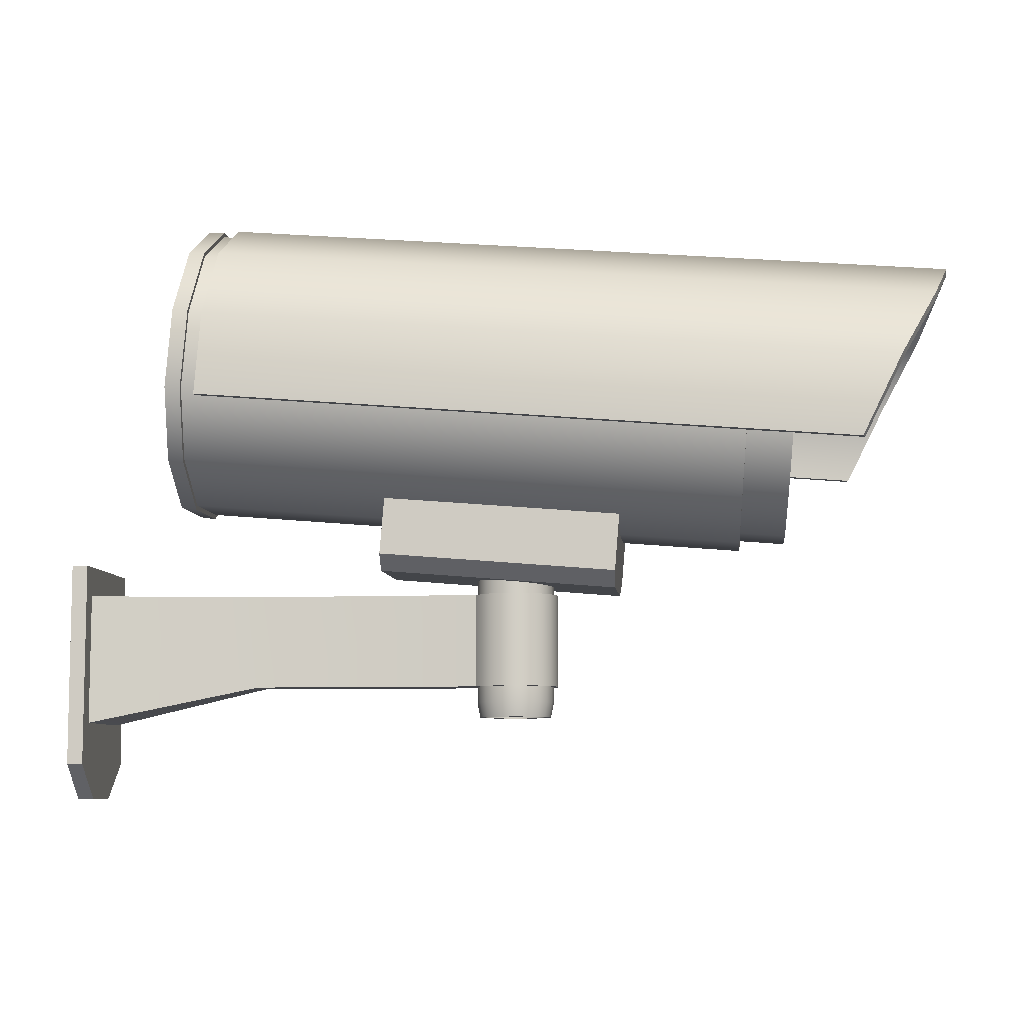
<metadata>
{"format":"obj","ext":"obj","renderer":"f3d","projection":"perspective","resolution":1024,"background":"white","views":[{"elev":-7.5,"azim":6.0,"up":"+Y"}]}
</metadata>
<code>
o security_camera
v 0.3277 0.1693 -0.04555
v 0.3254 0.1406 -0.06223
v 0.3226 0.1073 -0.06223
v 0.3203 0.07855 -0.04555
v 0.3189 0.06193 -0.01668
v 0.3189 0.06193 0.01667
v 0.3203 0.07855 0.04555
v 0.3226 0.1073 0.06222
v 0.3254 0.1406 0.06222
v 0.3277 0.1693 0.04555
v 0.3291 0.186 0.01667
v 0.3291 0.186 -0.01668
v 0.06651 0.1941 -0.049
v 0.06398 0.1632 -0.06693
v 0.06106 0.1274 -0.06693
v 0.05853 0.09647 -0.049
v 0.05707 0.07859 -0.01794
v 0.05707 0.07859 0.01793
v 0.05853 0.09647 0.04899
v 0.06106 0.1274 0.06692
v 0.06398 0.1632 0.06692
v 0.06651 0.1941 0.04899
v 0.06797 0.212 0.01793
v 0.06797 0.212 -0.01793
v 0.05868 0.189 -0.04328
v 0.05645 0.1617 -0.05912
v 0.06402 0.1637 -0.06904
v 0.05387 0.1301 -0.05912
v 0.06101 0.1269 -0.06904
v 0.05163 0.1028 -0.04328
v 0.0584 0.09493 -0.05054
v 0.05035 0.08697 -0.01585
v 0.0569 0.07649 -0.0185
v 0.05035 0.08697 0.01584
v 0.0569 0.07649 0.0185
v 0.05163 0.1028 0.04328
v 0.0584 0.09493 0.05053
v 0.05387 0.1301 0.05912
v 0.06101 0.1269 0.06903
v 0.05645 0.1617 0.05912
v 0.06402 0.1637 0.06903
v 0.05868 0.189 0.04328
v 0.06663 0.1957 0.05053
v 0.05997 0.2048 0.01584
v 0.06814 0.2141 0.0185
v 0.05997 0.2048 -0.01585
v 0.06814 0.2141 -0.0185
v 0.06663 0.1957 -0.05054
v 0.3255 0.1418 -0.06693
v 0.328 0.1728 -0.049
v 0.3225 0.1061 -0.06693
v 0.32 0.07511 -0.049
v 0.3185 0.05724 -0.01794
v 0.3185 0.05724 0.01793
v 0.32 0.07511 0.04899
v 0.3225 0.1061 0.06692
v 0.3255 0.1418 0.06692
v 0.328 0.1728 0.04899
v 0.3294 0.1906 0.01793
v 0.3294 0.1906 -0.01793
v 0.3462 0.1377 -0.0579
v 0.3484 0.1645 -0.04238
v 0.3437 0.1068 -0.0579
v 0.3415 0.07999 -0.04238
v 0.3403 0.06453 -0.01551
v 0.3403 0.06453 0.01551
v 0.3415 0.07999 0.04238
v 0.3437 0.1068 0.05789
v 0.3462 0.1377 0.05789
v 0.3484 0.1645 0.04238
v 0.3497 0.1799 0.01551
v 0.3497 0.1799 -0.01551
v 0.3463 0.1388 -0.06223
v 0.3487 0.1676 -0.04555
v 0.3436 0.1056 -0.06223
v 0.3413 0.07683 -0.04555
v 0.3399 0.06021 -0.01668
v 0.3399 0.06021 0.01667
v 0.3413 0.07683 0.04555
v 0.3436 0.1056 0.06222
v 0.3463 0.1388 0.06222
v 0.3487 0.1676 0.04555
v 0.35 0.1842 0.01667
v 0.35 0.1842 -0.01668
v 0.342 0.08605 -0.0363
v 0.3439 0.109 -0.04959
v 0.3479 0.1584 -0.0363
v 0.3461 0.1355 -0.04959
v 0.3409 0.07281 -0.01329
v 0.3409 0.07281 0.01328
v 0.342 0.08605 0.0363
v 0.3439 0.109 0.04958
v 0.3461 0.1355 0.04958
v 0.3479 0.1584 0.0363
v 0.349 0.1717 0.01328
v 0.349 0.1717 -0.01329
v 0.3239 0.08753 -0.0363
v 0.3258 0.1105 -0.04959
v 0.3299 0.1599 -0.0363
v 0.328 0.137 -0.04959
v 0.3229 0.07429 -0.01329
v 0.3229 0.07429 0.01328
v 0.3239 0.08753 0.0363
v 0.3258 0.1105 0.04958
v 0.328 0.137 0.04958
v 0.3299 0.1599 0.0363
v 0.3309 0.1731 0.01328
v 0.3309 0.1731 -0.01329
v 0.3245 0.09479 -0.02902
v 0.326 0.1131 -0.03963
v 0.3293 0.1526 -0.02902
v 0.3278 0.1343 -0.03963
v 0.3237 0.08421 -0.01062
v 0.3237 0.08421 0.01062
v 0.3245 0.09479 0.02901
v 0.326 0.1131 0.03963
v 0.3278 0.1343 0.03963
v 0.3293 0.1526 0.02901
v 0.3301 0.1632 0.01062
v 0.3301 0.1632 -0.01062
v 0.3204 0.09513 -0.02902
v 0.3219 0.1135 -0.03963
v 0.3252 0.153 -0.02902
v 0.3237 0.1346 -0.03963
v 0.3196 0.08454 -0.01062
v 0.3196 0.08454 0.01062
v 0.3204 0.09513 0.02901
v 0.3219 0.1135 0.03963
v 0.3237 0.1346 0.03963
v 0.3252 0.153 0.02901
v 0.326 0.1635 0.01062
v 0.326 0.1635 -0.01062
v 0.1515 0.08083 0.03193
v 0.1515 0.08083 -0.03193
v 0.2629 0.07173 0.03193
v 0.2629 0.07173 -0.03193
v 0.1486 0.04526 0.02289
v 0.1492 0.05253 0.03193
v 0.1492 0.05253 -0.03193
v 0.1486 0.04526 -0.02289
v 0.2606 0.04343 0.03193
v 0.26 0.03616 0.02289
v 0.26 0.03616 -0.02289
v 0.2606 0.04343 -0.03193
v 0.2107 -0.01689 -0.01842
v 0.2107 -0.02395 -0.01435
v 0.2154 -0.01689 -0.0178
v 0.2144 -0.02395 -0.01387
v 0.2199 -0.01689 -0.01596
v 0.2178 -0.02395 -0.01243
v 0.2237 -0.01689 -0.01303
v 0.2208 -0.02395 -0.01015
v 0.2266 -0.01689 -0.009212
v 0.2231 -0.02395 -0.007177
v 0.2285 -0.01689 -0.004768
v 0.2245 -0.02395 -0.003715
v 0.2291 -0.01689 1e-06
v 0.225 -0.02395 1e-06
v 0.2285 -0.01689 0.004769
v 0.2245 -0.02395 0.003716
v 0.2266 -0.01689 0.009213
v 0.2231 -0.02395 0.007178
v 0.2237 -0.01689 0.01303
v 0.2208 -0.02395 0.01015
v 0.2199 -0.01689 0.01596
v 0.2178 -0.02395 0.01243
v 0.2154 -0.01689 0.0178
v 0.2144 -0.02395 0.01387
v 0.2107 -0.01689 0.01843
v 0.2107 -0.02395 0.01436
v 0.2059 -0.01689 0.0178
v 0.2069 -0.02395 0.01387
v 0.2014 -0.01689 0.01596
v 0.2035 -0.02395 0.01243
v 0.2059 0.04186 -0.0178
v 0.2014 0.04186 -0.01596
v 0.1976 -0.01689 0.01303
v 0.2005 -0.02395 0.01015
v 0.1976 0.04186 -0.01303
v 0.1947 0.04186 -0.009212
v 0.1947 -0.01689 0.009213
v 0.1982 -0.02395 0.007178
v 0.1929 0.04186 -0.004768
v 0.1922 0.04186 1e-06
v 0.1929 -0.01689 0.004769
v 0.1968 -0.02395 0.003716
v 0.1929 0.04186 0.004769
v 0.1947 0.04186 0.009213
v 0.1922 -0.01689 1e-06
v 0.1963 -0.02395 1e-06
v 0.1976 0.04186 0.01303
v 0.2014 0.04186 0.01596
v 0.1929 -0.01689 -0.004768
v 0.1968 -0.02395 -0.003715
v 0.2059 0.04186 0.0178
v 0.2107 0.04186 0.01843
v 0.1947 -0.01689 -0.009212
v 0.1982 -0.02395 -0.007177
v 0.2154 0.04186 0.0178
v 0.2199 0.04186 0.01596
v 0.1976 -0.01689 -0.01303
v 0.2005 -0.02395 -0.01015
v 0.2237 0.04186 0.01303
v 0.2266 0.04186 0.009213
v 0.2014 -0.01689 -0.01596
v 0.2035 -0.02395 -0.01243
v 0.2285 0.04186 0.004769
v 0.2291 0.04186 1e-06
v 0.2059 -0.01689 -0.0178
v 0.2069 -0.02395 -0.01387
v 0.2285 0.04186 -0.004768
v 0.2266 0.04186 -0.009212
v 0.2237 0.04186 -0.01303
v 0.2199 0.04186 -0.01596
v 0.2154 0.04186 -0.0178
v 0.2107 0.04186 -0.01842
v 0.2107 -0.009387 -0.01842
v 0.2107 0.03435 -0.01842
v 0.2059 -0.009387 -0.0178
v 0.2059 0.03435 -0.0178
v 0.2014 -0.009387 -0.01596
v 0.2014 0.03435 -0.01596
v 0.1976 -0.009387 -0.01303
v 0.1976 0.03435 -0.01303
v 0.1947 -0.009387 -0.009212
v 0.1947 0.03435 -0.009212
v 0.1929 -0.009387 -0.004768
v 0.1929 0.03435 -0.004768
v 0.1922 -0.009387 1e-06
v 0.1922 0.03435 1e-06
v 0.1929 -0.009387 0.004769
v 0.1929 0.03435 0.004769
v 0.1947 -0.009387 0.009213
v 0.1947 0.03435 0.009213
v 0.1976 -0.009387 0.01303
v 0.1976 0.03435 0.01303
v 0.2014 -0.009387 0.01596
v 0.2014 0.03435 0.01596
v 0.2059 -0.009387 0.0178
v 0.2059 0.03435 0.0178
v 0.2107 -0.009387 0.01843
v 0.2107 0.03435 0.01843
v 0.2154 -0.009387 0.0178
v 0.2154 0.03435 0.0178
v 0.2199 -0.009387 0.01596
v 0.2199 0.03435 0.01596
v 0.2237 -0.009387 0.01303
v 0.2237 0.03435 0.01303
v 0.2266 -0.009387 0.009213
v 0.2266 0.03435 0.009213
v 0.2285 -0.009387 0.004769
v 0.2285 0.03435 0.004769
v 0.2291 -0.009387 1e-06
v 0.2291 0.03435 1e-06
v 0.2285 -0.009387 -0.004768
v 0.2285 0.03435 -0.004768
v 0.2266 -0.009387 -0.009212
v 0.2266 0.03435 -0.009212
v 0.2237 -0.009387 -0.01303
v 0.2237 0.03435 -0.01303
v 0.2199 -0.009387 -0.01596
v 0.2199 0.03435 -0.01596
v 0.2154 0.03435 -0.0178
v 0.2154 -0.009387 -0.0178
v 0.216 0.03435 -0.01995
v 0.216 -0.009387 -0.01995
v 0.2107 -0.009387 -0.02065
v 0.2107 0.03435 -0.02065
v 0.2053 -0.009387 -0.01995
v 0.2053 0.03435 -0.01995
v 0.2003 -0.009387 -0.01788
v 0.2003 0.03435 -0.01788
v 0.1961 -0.009387 -0.0146
v 0.1961 0.03435 -0.0146
v 0.1928 -0.009387 -0.01033
v 0.1928 0.03435 -0.01033
v 0.1907 -0.009387 -0.005344
v 0.1907 0.03435 -0.005344
v 0.19 -0.009387 1e-06
v 0.19 0.03435 1e-06
v 0.1907 -0.009387 0.005345
v 0.1907 0.03435 0.005345
v 0.1928 -0.009387 0.01033
v 0.1928 0.03435 0.01033
v 0.1961 -0.009387 0.0146
v 0.1961 0.03435 0.0146
v 0.2003 -0.009387 0.01788
v 0.2003 0.03435 0.01788
v 0.2053 -0.009387 0.01995
v 0.2053 0.03435 0.01995
v 0.2107 -0.009387 0.02065
v 0.2107 0.03435 0.02065
v 0.216 -0.009387 0.01995
v 0.216 0.03435 0.01995
v 0.221 -0.009387 0.01788
v 0.221 0.03435 0.01788
v 0.2253 -0.009387 0.0146
v 0.2253 0.03435 0.0146
v 0.2285 -0.009387 0.01033
v 0.2285 0.03435 0.01033
v 0.2306 -0.009387 0.005345
v 0.2306 0.03435 0.005345
v 0.2313 -0.009387 1e-06
v 0.2313 0.03435 1e-06
v 0.2306 -0.009387 -0.005344
v 0.2306 0.03435 -0.005344
v 0.2285 -0.009387 -0.01033
v 0.2285 0.03435 -0.01033
v 0.2253 -0.009387 -0.0146
v 0.2253 0.03435 -0.0146
v 0.221 -0.009387 -0.01788
v 0.221 0.03435 -0.01788
v 0.007342 0.03435 -0.023
v 0.007342 0.03435 -0.01191
v 0.007342 0.03435 0
v 0.007342 0.03435 0.01191
v 0.007342 0.03435 0.023
v 0.007342 -0.02646 -0.023
v 0.007342 -0.02646 -0.01191
v 0.007342 -0.02646 0
v 0.007342 -0.02646 0.023
v 0.007342 -0.02646 0.01191
v 0.08653 0.03435 0.009213
v 0.08653 -0.009387 0.009213
v 0.08653 0.03435 0.004769
v 0.08653 -0.009387 0.004769
v 0.08653 0.03435 0
v 0.08653 -0.009387 0
v 0.08653 0.03435 -0.004768
v 0.08653 -0.009387 -0.004768
v 0.08653 0.03435 -0.009212
v 0.08653 -0.009387 -0.009212
v 0 -0.02646 0
v 0 0.03435 0
v 0 -0.02646 -0.023
v 0 0.03435 -0.023
v 0 0.03435 0.01191
v 0 -0.02646 -0.01191
v 0 -0.02646 0.01191
v 0 0.03435 -0.01191
v 0 0.03435 0.023
v 0 -0.02646 0.023
v 0.007342 -0.06292 0
v 0 -0.06292 0
v 0.007342 -0.04623 -0.03124
v 0.007342 0.04835 -0.03124
v 0.007342 0.04835 0.01191
v 0.007342 0.04835 0
v 0.007342 -0.06292 -0.01191
v 0 0.04835 0.03124
v 0.007342 0.04835 0.03124
v 0.007342 0.04835 -0.01191
v 0.007342 -0.06292 0.01191
v 0 0.04835 0.01191
v 0.007342 -0.04623 0.03124
v 0 -0.04623 -0.03124
v 0 0.04835 -0.03124
v 0 0.04835 0
v 0 -0.06292 -0.01191
v 0 0.04835 -0.01191
v 0 -0.06292 0.01191
v 0 -0.04623 0.03124
v 0.2151 -0.02395 -0.01644
v 0.2107 -0.02395 -0.01702
v 0.2192 -0.02395 -0.01474
v 0.2227 -0.02395 -0.01204
v 0.2254 -0.02395 -0.008511
v 0.2271 -0.02395 -0.004405
v 0.2277 -0.02395 1e-06
v 0.2271 -0.02395 0.004406
v 0.2254 -0.02395 0.008512
v 0.2227 -0.02395 0.01204
v 0.2192 -0.02395 0.01474
v 0.2151 -0.02395 0.01644
v 0.2107 -0.02395 0.01702
v 0.2062 -0.02395 0.01644
v 0.2021 -0.02395 0.01474
v 0.1986 -0.02395 0.01204
v 0.1959 -0.02395 0.008512
v 0.1942 -0.02395 0.004406
v 0.1936 -0.02395 1e-06
v 0.1942 -0.02395 -0.004405
v 0.1959 -0.02395 -0.008511
v 0.1986 -0.02395 -0.01204
v 0.2021 -0.02395 -0.01474
v 0.2062 -0.02395 -0.01644
v 0.2144 -0.02238 -0.01387
v 0.2107 -0.02238 -0.01435
v 0.2178 -0.02238 -0.01243
v 0.2208 -0.02238 -0.01015
v 0.2231 -0.02238 -0.007177
v 0.2245 -0.02238 -0.003715
v 0.225 -0.02238 1e-06
v 0.2245 -0.02238 0.003716
v 0.2231 -0.02238 0.007178
v 0.2208 -0.02238 0.01015
v 0.2178 -0.02238 0.01243
v 0.2144 -0.02238 0.01387
v 0.2107 -0.02238 0.01436
v 0.2069 -0.02238 0.01387
v 0.2035 -0.02238 0.01243
v 0.2005 -0.02238 0.01015
v 0.1982 -0.02238 0.007178
v 0.1968 -0.02238 0.003716
v 0.1963 -0.02238 1e-06
v 0.1968 -0.02238 -0.003715
v 0.1982 -0.02238 -0.007177
v 0.2005 -0.02238 -0.01015
v 0.2035 -0.02238 -0.01243
v 0.2069 -0.02238 -0.01387
v 0.0741 0.195 -0.05262
v 0.07138 0.1617 -0.07188
v 0.06825 0.1234 -0.07188
v 0.06825 0.1234 0.07187
v 0.07138 0.1617 0.07187
v 0.0741 0.195 0.05261
v 0.07566 0.2142 0.01926
v 0.07566 0.2142 -0.01926
v 0.392 0.1356 -0.07188
v 0.4094 0.1676 -0.05262
v 0.3738 0.09841 -0.07188
v 0.3738 0.09841 0.07187
v 0.392 0.1356 0.07187
v 0.4094 0.1676 0.05261
v 0.4178 0.1862 0.01926
v 0.4178 0.1862 -0.01926
v 0.3929 0.1345 -0.06814
v 0.4096 0.1649 -0.04989
v 0.07387 0.1923 -0.04989
v 0.3748 0.09833 -0.06801
v 0.3929 0.1345 0.06814
v 0.3748 0.09833 0.06801
v 0.4096 0.1649 0.04988
v 0.4175 0.1825 0.01826
v 0.4175 0.1825 -0.01826
v 0.0713 0.1608 -0.06814
v 0.06825 0.1234 -0.06801
v 0.06825 0.1234 0.06801
v 0.0713 0.1608 0.06814
v 0.07387 0.1923 0.04988
v 0.07536 0.2105 0.01826
v 0.07536 0.2105 -0.01826
v 0.05924 0.1959 -0.05017
v 0.05665 0.1642 -0.06853
v 0.05366 0.1276 -0.06853
v 0.05107 0.0959 -0.05017
v 0.04958 0.0776 -0.01836
v 0.04958 0.0776 0.01836
v 0.05107 0.0959 0.05016
v 0.05366 0.1276 0.06852
v 0.05665 0.1642 0.06852
v 0.05924 0.1959 0.05016
v 0.06073 0.2142 0.01836
v 0.06073 0.2142 -0.01836
v 0.06262 0.1887 -0.04328
v 0.06039 0.1614 -0.05912
v 0.05781 0.1298 -0.05912
v 0.05558 0.1024 -0.04328
v 0.05429 0.08665 -0.01585
v 0.05429 0.08665 0.01584
v 0.05558 0.1024 0.04328
v 0.05781 0.1298 0.05912
v 0.06039 0.1614 0.05912
v 0.06262 0.1887 0.04328
v 0.06391 0.2045 0.01584
v 0.06391 0.2045 -0.01585
f 5 4 76 77
f 16 17 33 31
f 23 24 47 45
f 13 14 27 48
f 20 21 41 39
f 17 18 35 33
f 24 13 48 47
f 14 15 29 27
f 21 22 43 41
f 18 19 37 35
f 15 16 31 29
f 22 23 45 43
f 19 20 39 37
f 40 42 464 463
f 454 47 48 443
f 453 45 47 454
f 452 43 45 453
f 451 41 43 452
f 450 39 41 451
f 449 37 39 450
f 448 35 37 449
f 447 33 35 448
f 446 31 33 447
f 445 29 31 446
f 444 27 29 445
f 443 48 27 444
f 1 2 49 50
f 2 3 51 49
f 3 4 52 51
f 4 5 53 52
f 5 6 54 53
f 6 7 55 54
f 7 8 56 55
f 8 9 57 56
f 9 10 58 57
f 10 11 59 58
f 11 12 60 59
f 12 1 50 60
f 72 71 95 96
f 12 11 83 84
f 2 1 74 73
f 9 8 80 81
f 6 5 77 78
f 1 12 84 74
f 3 2 73 75
f 10 9 81 82
f 7 6 78 79
f 4 3 75 76
f 11 10 82 83
f 8 7 79 80
f 62 61 73 74
f 61 63 75 73
f 63 64 76 75
f 64 65 77 76
f 65 66 78 77
f 66 67 79 78
f 67 68 80 79
f 68 69 81 80
f 69 70 82 81
f 70 71 83 82
f 71 72 84 83
f 72 62 74 84
f 69 68 92 93
f 67 66 90 91
f 65 64 85 89
f 68 67 91 92
f 63 61 88 86
f 71 70 94 95
f 64 63 86 85
f 70 69 93 94
f 61 62 87 88
f 66 65 89 90
f 62 72 96 87
f 88 87 99 100
f 96 95 107 108
f 89 85 97 101
f 92 91 103 104
f 95 94 106 107
f 85 86 98 97
f 91 90 102 103
f 94 93 105 106
f 86 88 100 98
f 87 96 108 99
f 90 89 101 102
f 93 92 104 105
f 215 216 175 176 179 180 183 184 187 188 191 192 195 196 199 200 203 204 207 208 211 212 213 214
f 262 260 310 312
f 244 242 292 294
f 224 222 272 274
f 251 253 303 301
f 233 235 285 283
f 252 250 300 302
f 234 232 282 284
f 259 261 311 309
f 241 243 293 291
f 221 223 273 271
f 260 258 308 310
f 242 240 290 292
f 222 220 270 272
f 249 251 301 299
f 231 233 283 281
f 250 248 298 300
f 232 230 280 282
f 257 259 309 307
f 239 241 291 289
f 219 221 271 269
f 229 231 281 279
f 258 256 306 308
f 240 238 288 290
f 220 218 268 270
f 266 267 268 265
f 267 269 270 268
f 269 271 272 270
f 271 273 274 272
f 273 275 276 274
f 283 285 286 284
f 285 287 288 286
f 287 289 290 288
f 289 291 292 290
f 291 293 294 292
f 293 295 296 294
f 295 297 298 296
f 297 299 300 298
f 299 301 302 300
f 301 303 304 302
f 303 305 306 304
f 305 307 308 306
f 307 309 310 308
f 309 311 312 310
f 311 266 265 312
f 223 225 275 273
f 243 245 295 293
f 261 264 266 311
f 236 234 284 286
f 254 252 302 304
f 263 262 312 265
f 264 217 267 266
f 235 237 287 285
f 253 255 305 303
f 226 224 274 276
f 246 244 294 296
f 225 227 277 275
f 245 247 297 295
f 218 263 265 268
f 238 236 286 288
f 256 254 304 306
f 228 226 276 278
f 217 219 269 267
f 237 239 289 287
f 255 257 307 305
f 227 229 279 277
f 248 246 296 298
f 230 228 278 280
f 247 249 299 297
f 316 315 348 347
f 315 314 352 348
f 336 340 360 357
f 342 339 361 362
f 335 338 340 336
f 338 333 334 340
f 333 339 337 334
f 339 342 341 337
f 313 318 345 346
f 321 317 351 355
f 338 335 356 359
f 333 338 359 344
f 320 322 353 343
f 340 334 358 360
f 343 353 361 344
f 348 352 360 358
f 349 343 344 359
f 351 347 354 350
f 346 345 356 357
f 345 349 359 356
f 352 346 357 360
f 347 348 358 354
f 353 355 362 361
f 355 351 350 362
f 337 341 350 354
f 318 319 349 345
f 319 320 343 349
f 339 333 344 361
f 322 321 355 353
f 314 313 346 352
f 335 336 357 356
f 341 342 362 350
f 317 316 347 351
f 334 337 354 358
f 26 25 443 444
f 28 26 444 445
f 30 28 445 446
f 32 30 446 447
f 34 32 447 448
f 36 34 448 449
f 38 36 449 450
f 40 38 450 451
f 42 40 451 452
f 44 42 452 453
f 46 44 453 454
f 25 46 454 443
f 455 456 457 458 459 460 461 462 463 464 465 466
f 34 36 461 460
f 28 30 458 457
f 42 44 465 464
f 36 38 462 461
f 30 32 459 458
f 44 46 466 465
f 25 26 456 455
f 38 40 463 462
f 32 34 460 459
f 46 25 455 466
f 26 28 457 456
f 364 145 147 363
f 363 147 149 365
f 365 149 151 366
f 366 151 153 367
f 367 153 155 368
f 368 155 157 369
f 369 157 159 370
f 370 159 161 371
f 371 161 163 372
f 372 163 165 373
f 373 165 167 374
f 374 167 169 375
f 375 169 171 376
f 376 171 173 377
f 377 173 177 378
f 378 177 181 379
f 379 181 185 380
f 380 185 189 381
f 381 189 193 382
f 382 193 197 383
f 383 197 201 384
f 384 201 205 385
f 385 205 209 386
f 162 164 396 395
f 386 209 145 364
f 215 214 262 263
f 214 213 260 262
f 213 212 258 260
f 212 211 256 258
f 211 208 254 256
f 208 207 252 254
f 207 204 250 252
f 204 203 248 250
f 203 200 246 248
f 200 199 244 246
f 199 196 242 244
f 196 195 240 242
f 195 192 238 240
f 192 191 236 238
f 191 188 234 236
f 188 187 232 234
f 187 184 230 232
f 184 183 228 230
f 183 180 226 228
f 180 179 224 226
f 179 176 222 224
f 176 175 220 222
f 216 215 263 218
f 175 216 218 220
f 221 219 209 205
f 219 217 145 209
f 223 221 205 201
f 225 223 201 197
f 227 225 197 193
f 229 227 193 189
f 231 229 189 185
f 233 231 185 181
f 235 233 181 177
f 237 235 177 173
f 239 237 173 171
f 241 239 171 169
f 243 241 169 167
f 245 243 167 165
f 247 245 165 163
f 249 247 163 161
f 251 249 161 159
f 253 251 159 157
f 255 253 157 155
f 257 255 155 153
f 259 257 153 151
f 261 259 151 149
f 264 261 149 147
f 217 264 147 145
f 330 328 320 319
f 329 278 276 331
f 323 284 282 325
f 327 280 278 329
f 324 323 317 321
f 325 327 315 316
f 331 332 318 313
f 326 281 283 324
f 332 275 277 330
f 328 279 281 326
f 330 277 279 328
f 324 283 284 323
f 325 282 280 327
f 327 329 314 315
f 332 330 319 318
f 326 324 321 322
f 329 331 313 314
f 328 326 322 320
f 323 325 316 317
f 331 276 275 332
f 148 146 364 363
f 150 148 363 365
f 152 150 365 366
f 154 152 366 367
f 156 154 367 368
f 158 156 368 369
f 160 158 369 370
f 162 160 370 371
f 164 162 371 372
f 166 164 372 373
f 168 166 373 374
f 170 168 374 375
f 172 170 375 376
f 174 172 376 377
f 178 174 377 378
f 182 178 378 379
f 186 182 379 380
f 190 186 380 381
f 194 190 381 382
f 198 194 382 383
f 202 198 383 384
f 206 202 384 385
f 210 206 385 386
f 146 210 386 364
f 388 387 389 390 391 392 393 394 395 396 397 398 399 400 401 402 403 404 405 406 407 408 409 410
f 210 146 388 410
f 148 150 389 387
f 182 186 404 403
f 164 166 397 396
f 150 152 390 389
f 186 190 405 404
f 166 168 398 397
f 152 154 391 390
f 190 194 406 405
f 168 170 399 398
f 154 156 392 391
f 194 198 407 406
f 170 172 400 399
f 156 158 393 392
f 198 202 408 407
f 172 174 401 400
f 158 160 394 393
f 202 206 409 408
f 174 178 402 401
f 160 162 395 394
f 206 210 410 409
f 146 148 387 388
f 178 182 403 402
f 411 420 419 412
f 412 419 421 413
f 414 422 423 415
f 415 423 424 416
f 416 424 425 417
f 417 425 426 418
f 418 426 420 411
f 429 436 427 428
f 436 437 430 427
f 438 439 431 432
f 439 440 433 431
f 440 441 434 433
f 441 442 435 434
f 442 429 428 435
f 422 432 431 423
f 416 440 439 415
f 423 431 433 424
f 415 439 438 414
f 424 433 434 425
f 413 437 436 412
f 425 434 435 426
f 412 436 429 411
f 426 435 428 420
f 420 428 427 419
f 411 429 442 418
f 418 442 441 417
f 421 430 437 413
f 419 427 430 421
f 417 441 440 416
f 414 438 432 422
f 13 50 49 14
f 14 49 51 15
f 15 51 52 16
f 16 52 53 17
f 17 53 54 18
f 18 54 55 19
f 19 55 56 20
f 20 56 57 21
f 21 57 58 22
f 22 58 59 23
f 23 59 60 24
f 24 60 50 13
f 105 104 116 117
f 100 99 111 112
f 108 107 119 120
f 101 97 109 113
f 104 103 115 116
f 107 106 118 119
f 97 98 110 109
f 103 102 114 115
f 106 105 117 118
f 98 100 112 110
f 99 108 120 111
f 102 101 113 114
f 117 116 128 129
f 112 111 123 124
f 120 119 131 132
f 113 109 121 125
f 116 115 127 128
f 119 118 130 131
f 109 110 122 121
f 115 114 126 127
f 118 117 129 130
f 110 112 124 122
f 111 120 132 123
f 114 113 125 126
f 141 135 133 138
f 143 144 136 135 141 142
f 139 134 136 144
f 137 138 133 134 139 140
f 136 134 133 135
f 143 140 139 144
f 137 142 141 138
f 140 143 142 137
f 123 132 131 130 129 128 127 126 125 121 122 124

</code>
